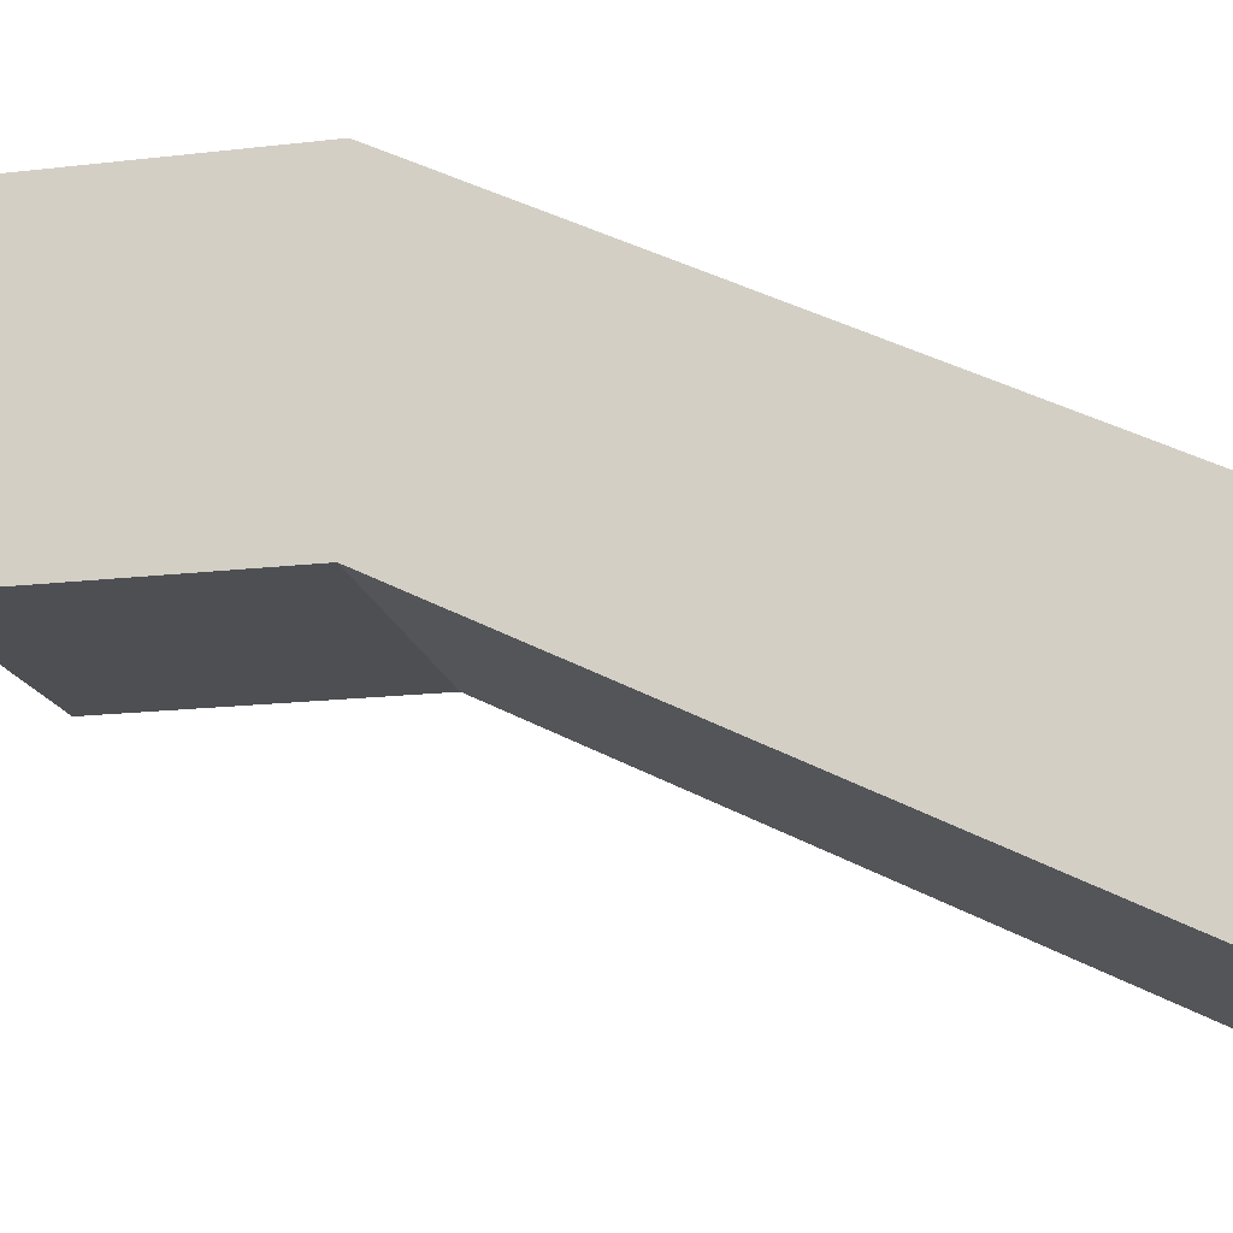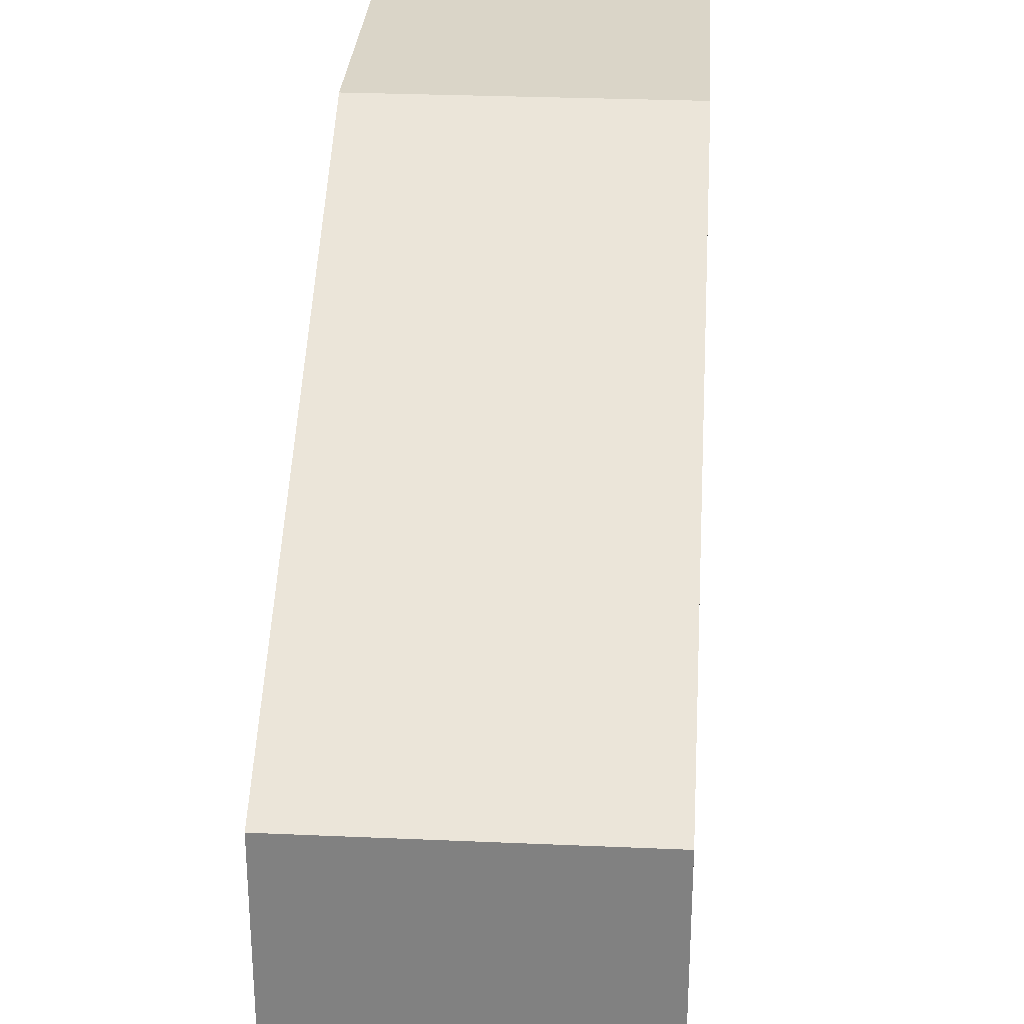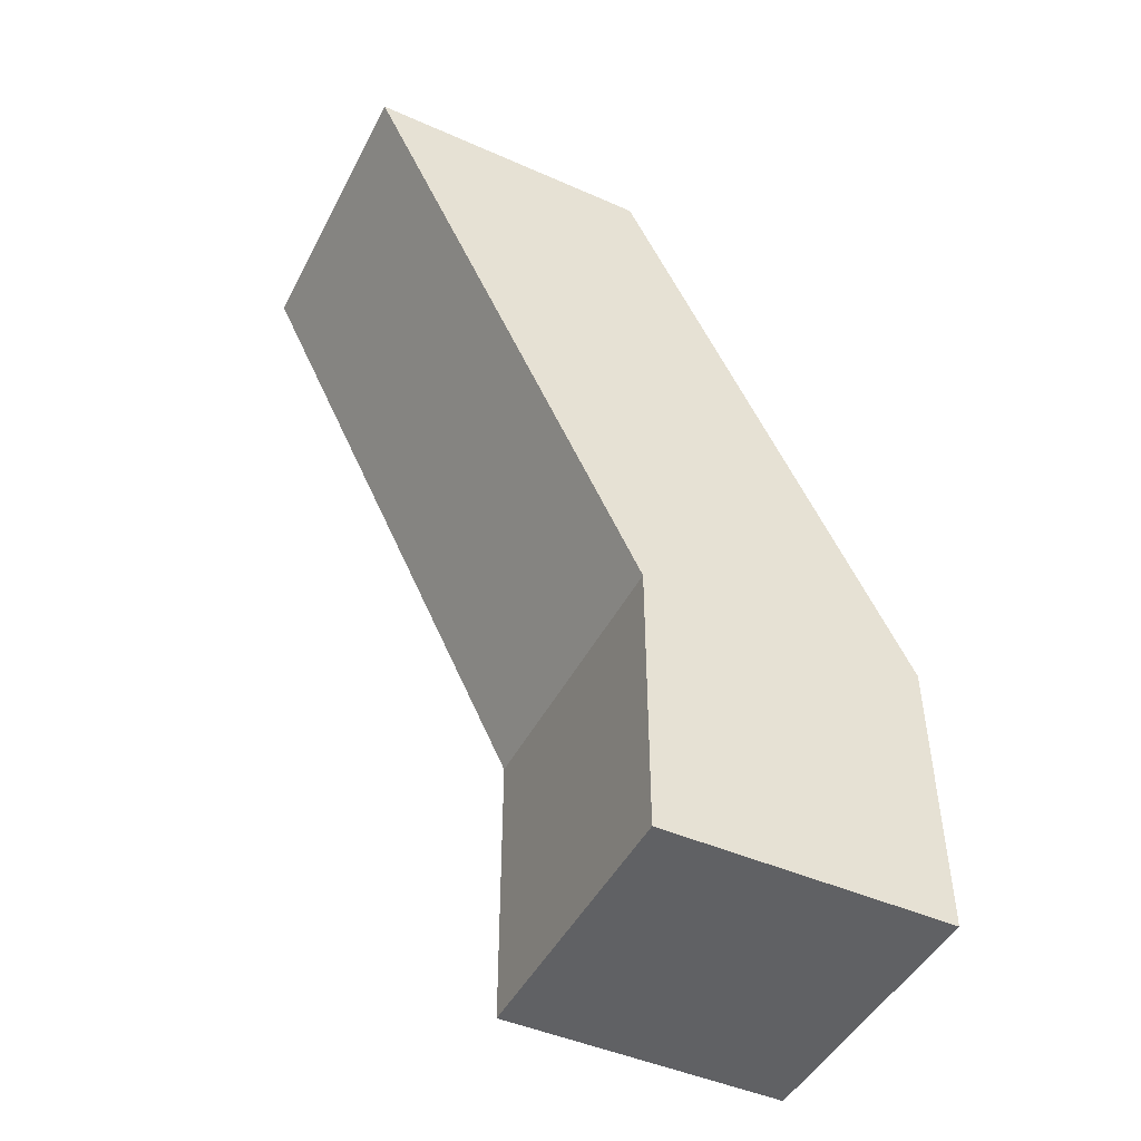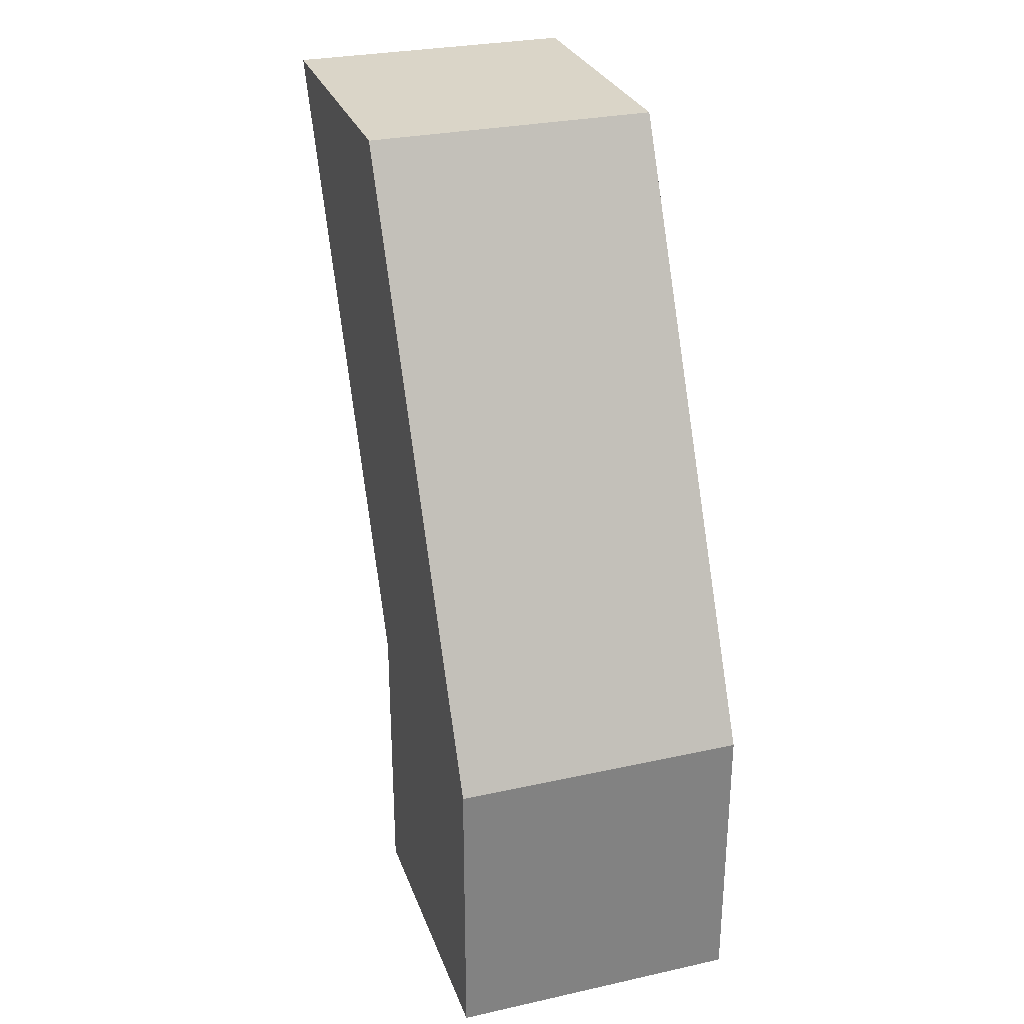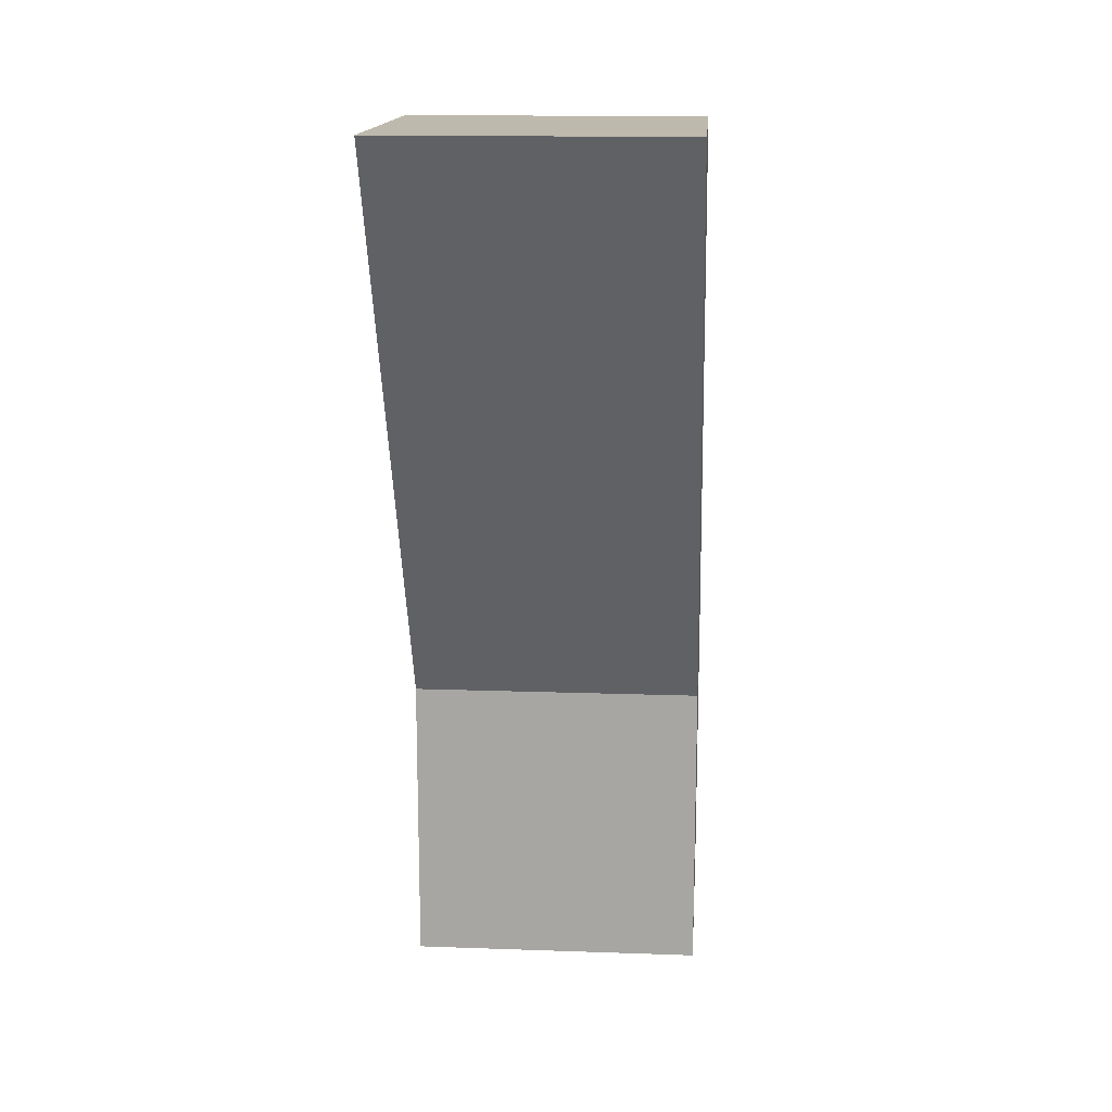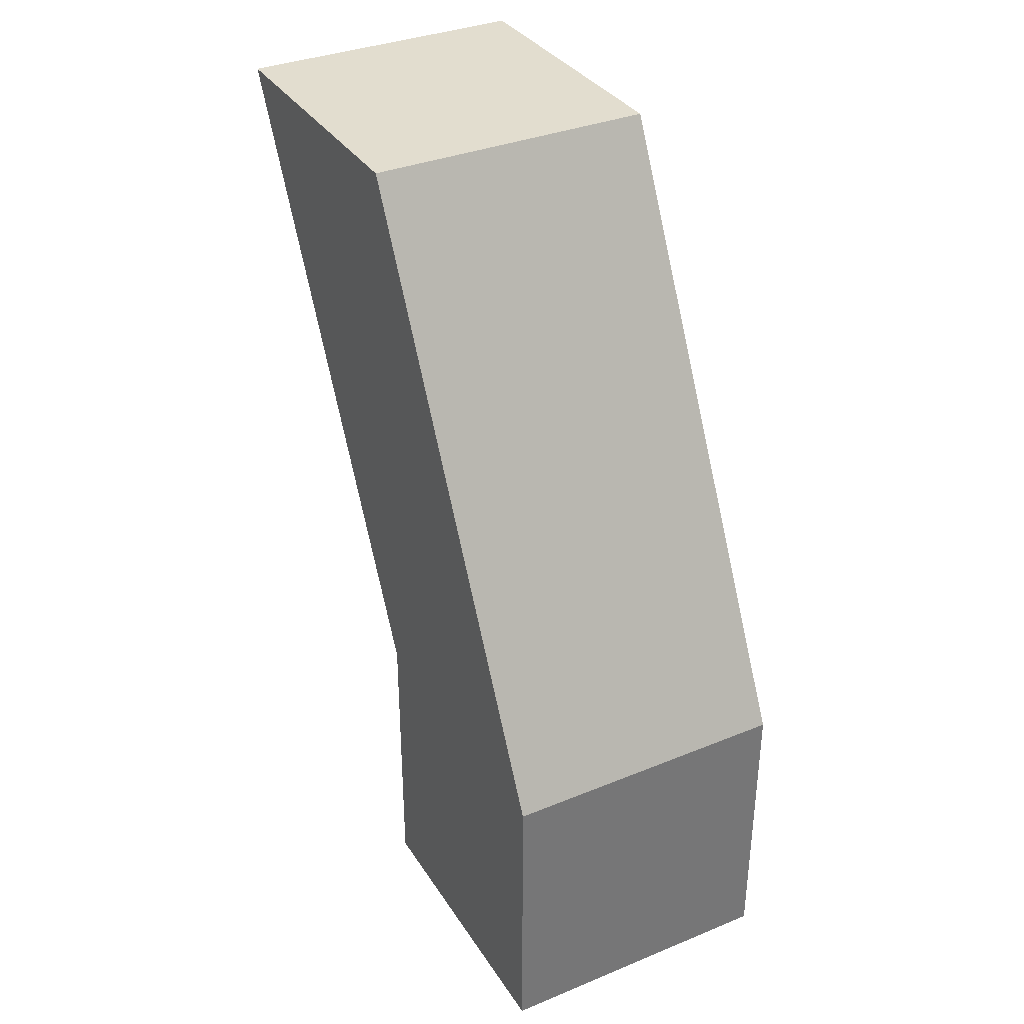
<metadata>
{"format":"obj","ext":"obj","renderer":"f3d","projection":"perspective","resolution":1024,"background":"white","views":[{"elev":-17.8,"azim":-77.4,"up":"+Y"},{"elev":29.2,"azim":3.7,"up":"+Y"},{"elev":-46.9,"azim":63.5,"up":"+Z"},{"elev":29.2,"azim":162.0,"up":"+Z"},{"elev":15.2,"azim":4.3,"up":"+Z"},{"elev":35.0,"azim":151.5,"up":"+Z"}]}
</metadata>
<code>
g pb_Mesh42646
v 2 6 -2
v 6.139e-06 6 -2
v 2 8 -2
v 6.139e-06 8 -2
v 6.139e-06 6 -2
v 1.782e-05 8 -6
v 6.139e-06 8 -2
v 1.782e-05 10 -6
v 2.366e-05 8 -8
v 2 8 -8
v 2.366e-05 10 -8
v 2 10 -8
v 2 8 -6
v 2 6 -2
v 2 10 -6
v 2 8 -2
v 2 8 -2
v 6.139e-06 8 -2
v 2 10 -6
v 1.782e-05 10 -6
v 2 8 -6
v 1.782e-05 8 -6
v 2 6 -2
v 6.139e-06 6 -2
v 1.782e-05 8 -6
v 2 8 -6
v 2.366e-05 8 -8
v 2 8 -8
v 2.366e-05 10 -8
v 2.366e-05 8 -8
v 2 8 -8
v 2 10 -8
v 2 10 -6
v 1.782e-05 10 -6
v 2 10 -8
v 2.366e-05 10 -8
g pb_Mesh42646_0
f 3 2 1
f 3 4 2
f 7 6 5
f 7 8 6
f 11 10 9
f 11 12 10
f 15 14 13
f 15 16 14
f 19 18 17
f 19 20 18
f 23 22 21
f 23 24 22
f 27 26 25
f 27 28 26
f 29 6 8
f 29 30 6
f 31 15 13
f 31 32 15
f 35 34 33
f 35 36 34

</code>
